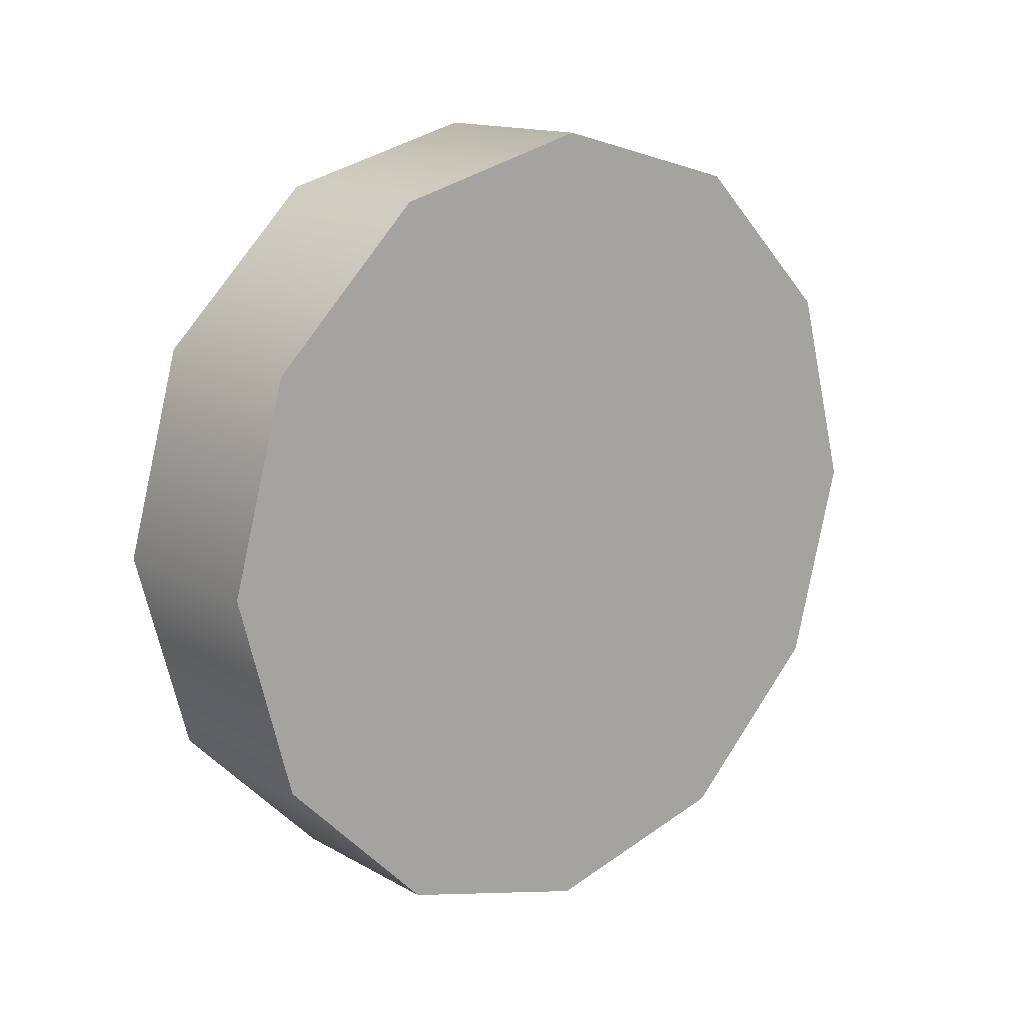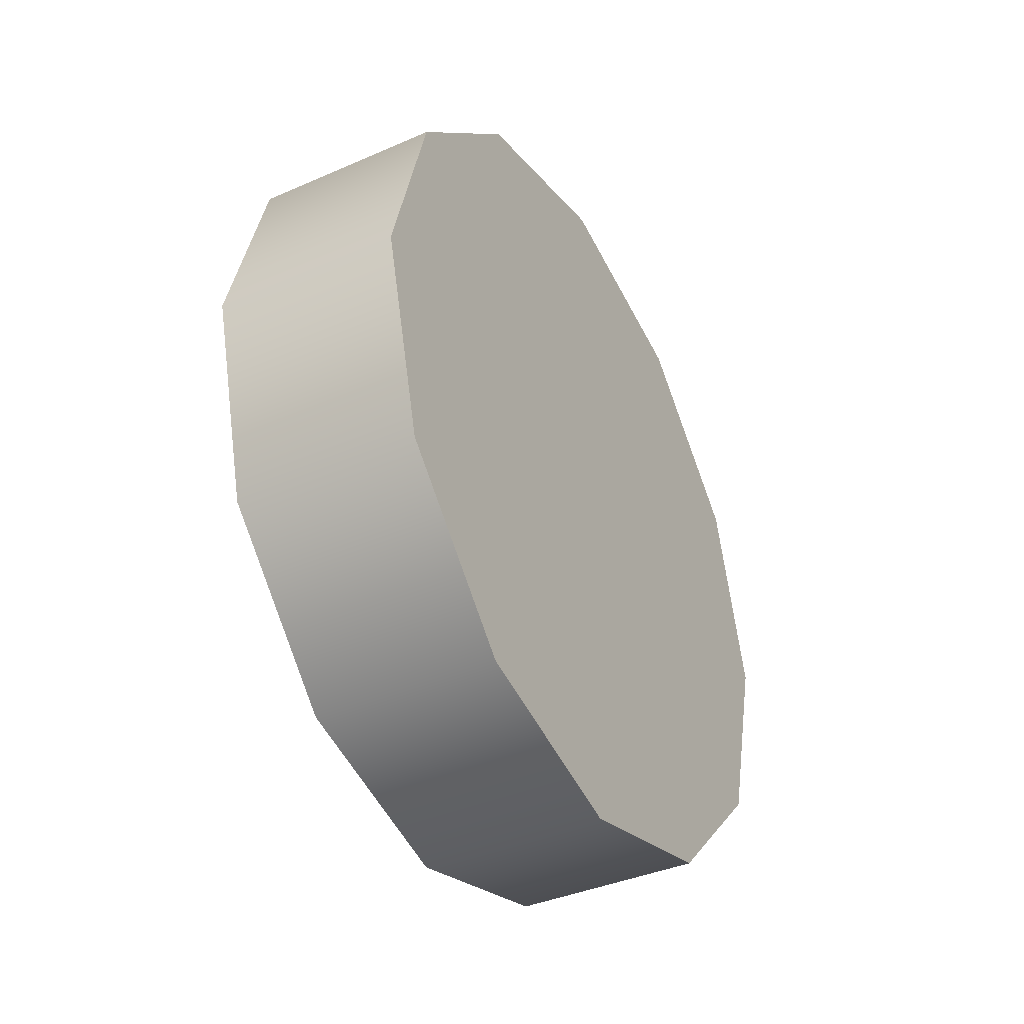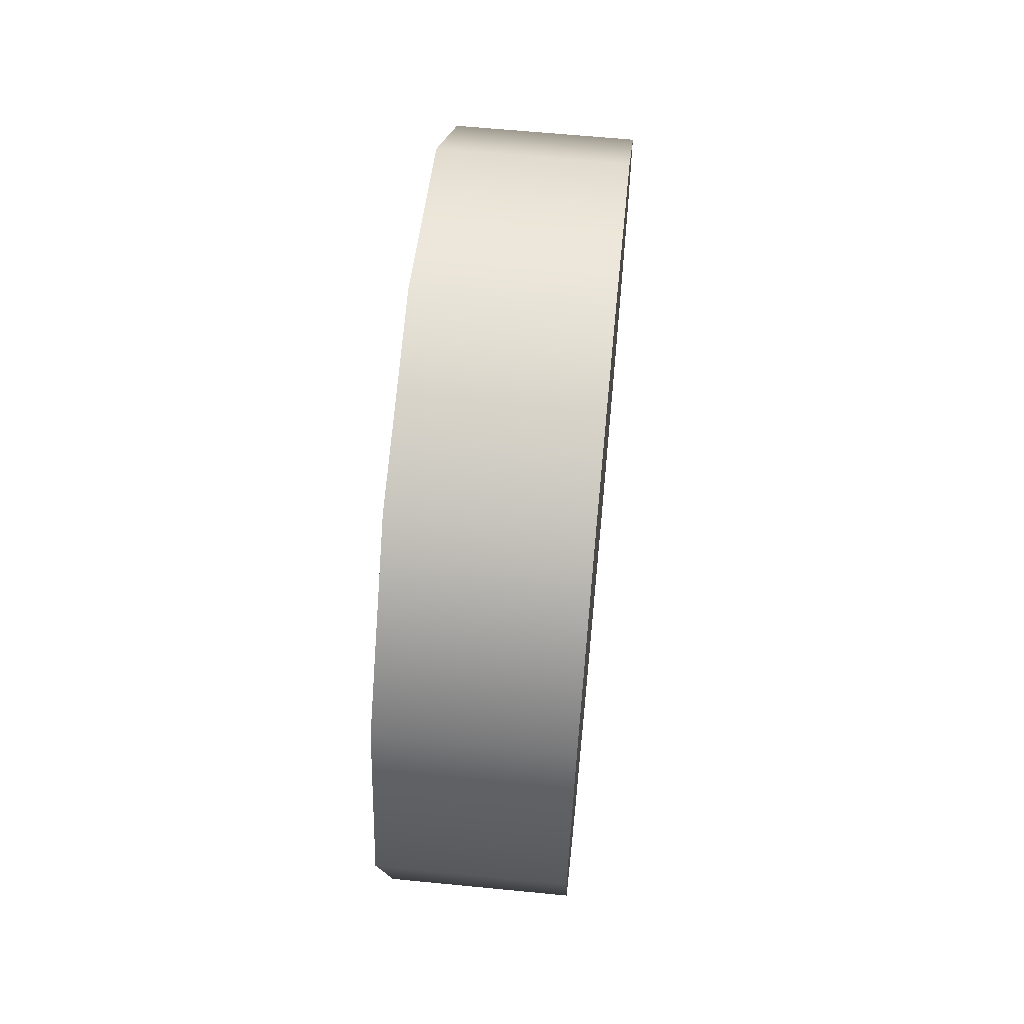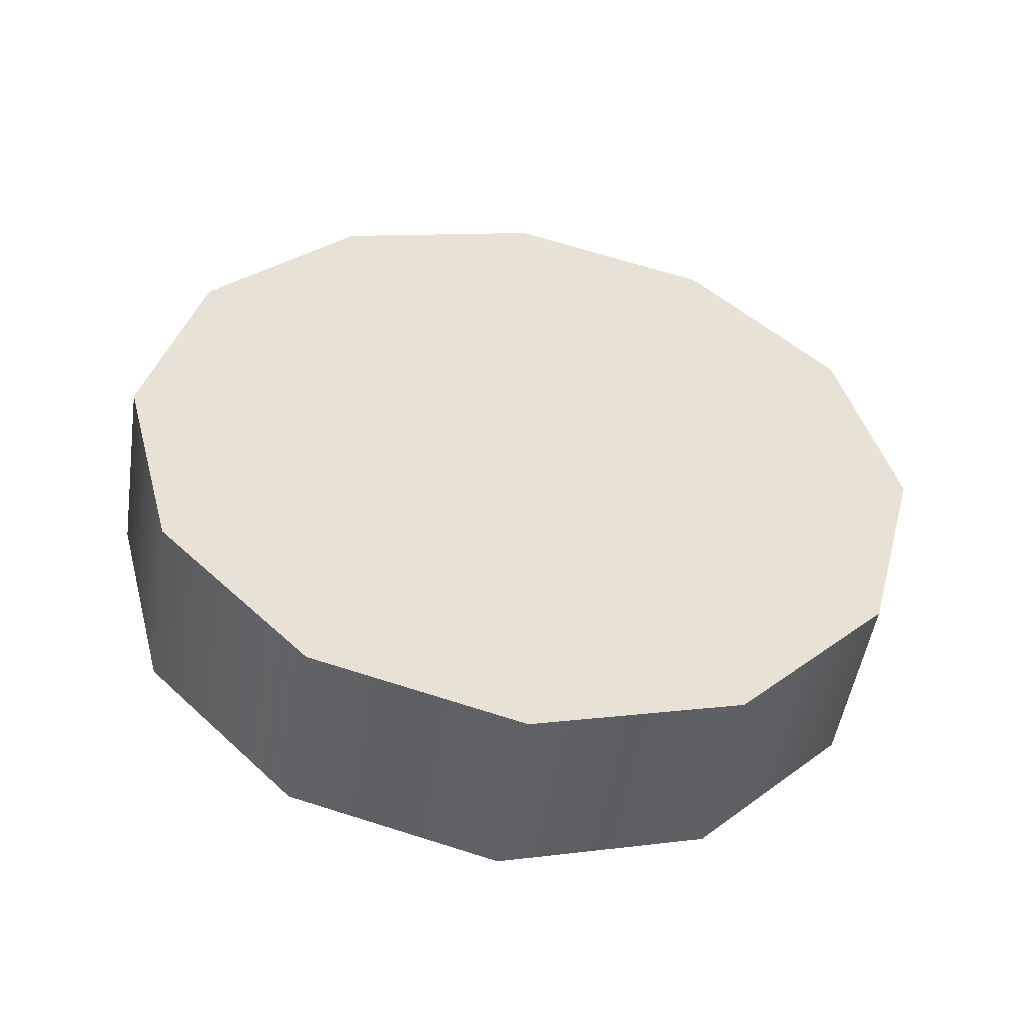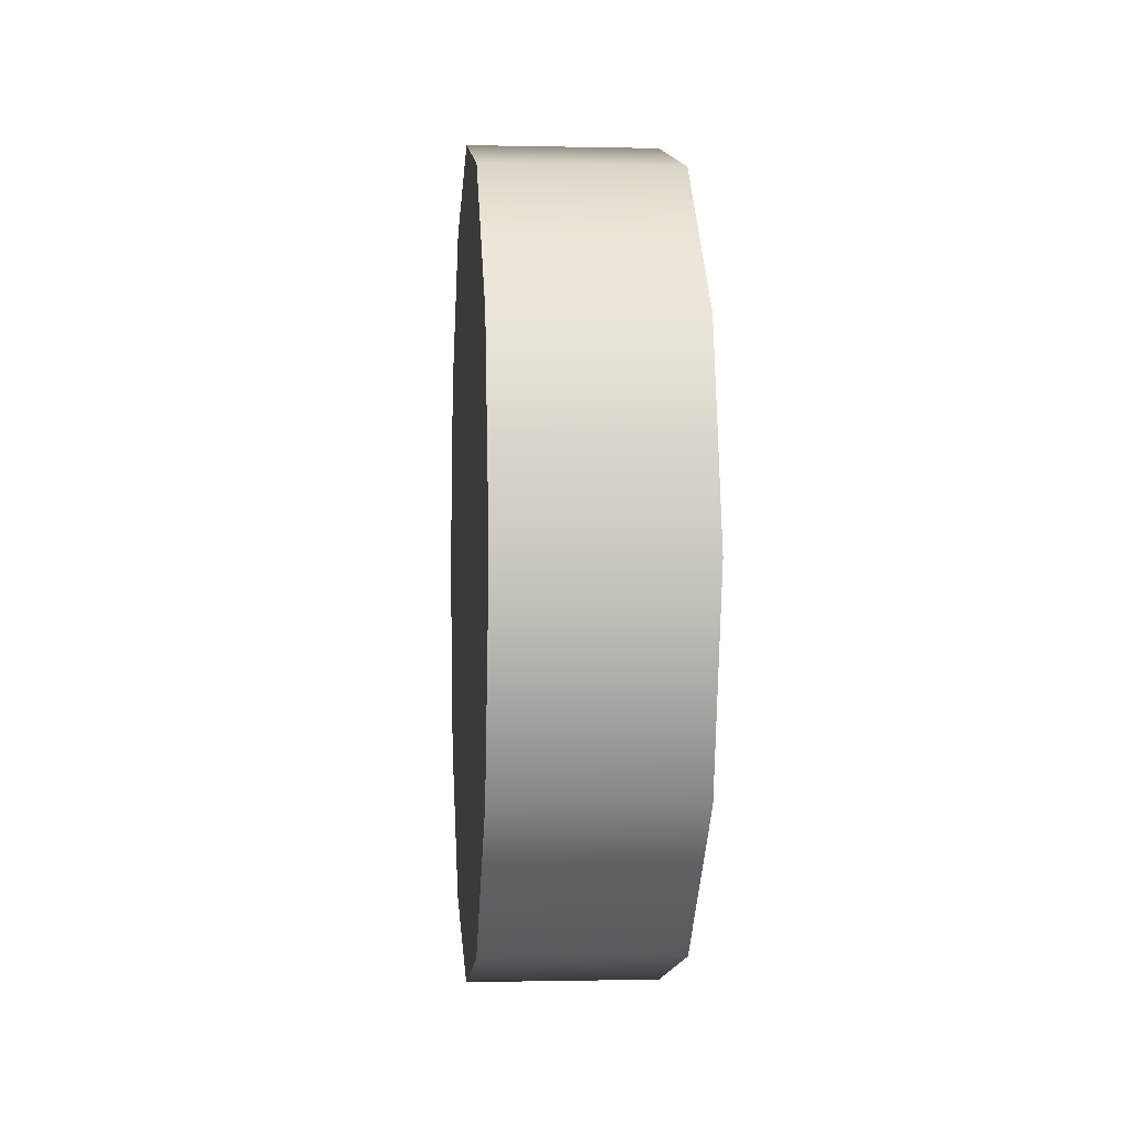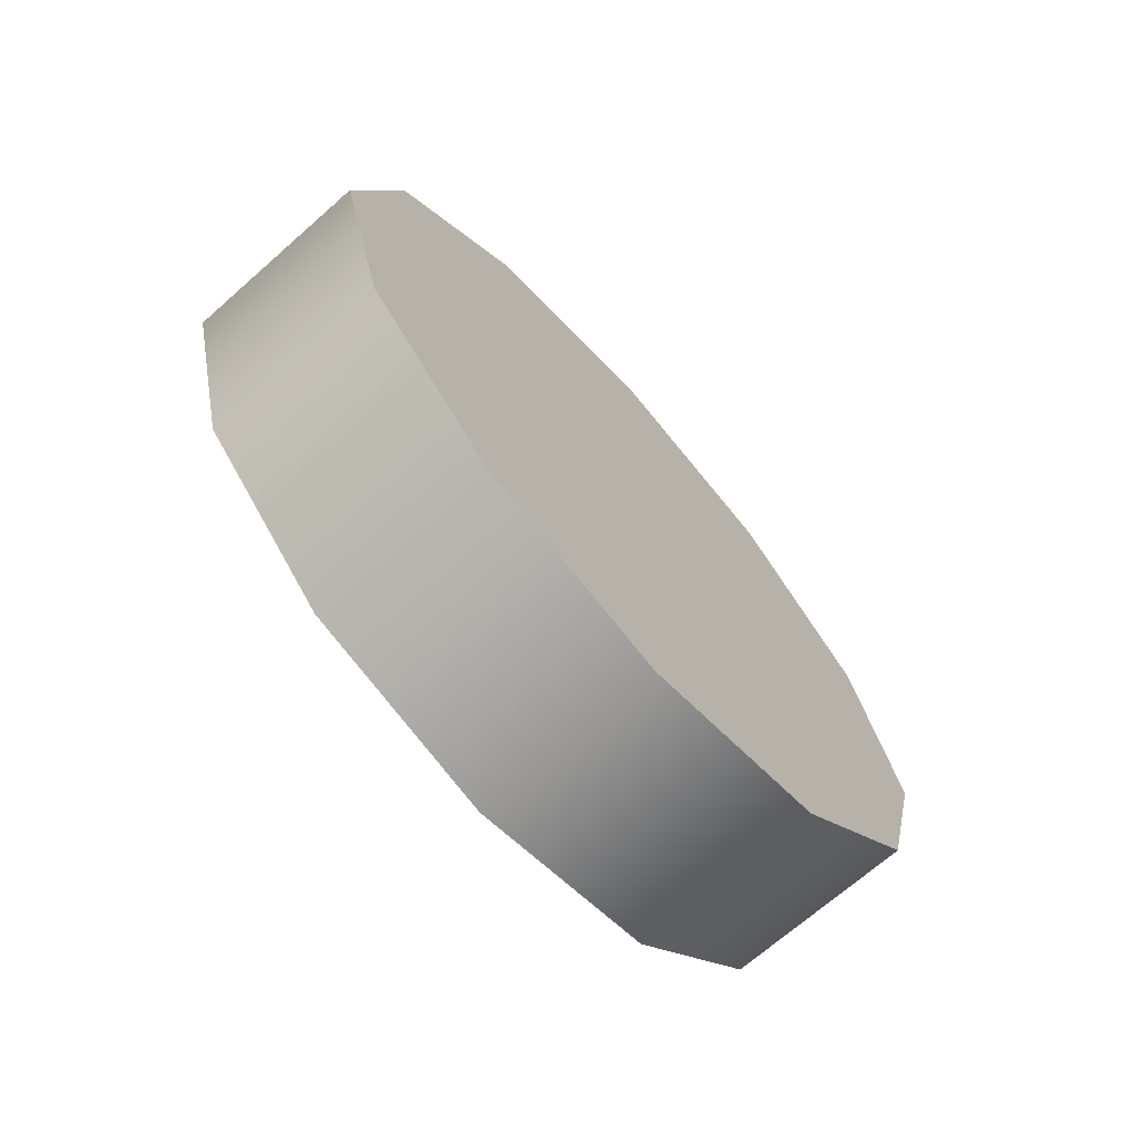
<metadata>
{"format":"obj","ext":"obj","renderer":"f3d","projection":"perspective","resolution":1024,"background":"white","views":[{"elev":14.4,"azim":50.3,"up":"+Y"},{"elev":-39.2,"azim":28.6,"up":"+Y"},{"elev":61.6,"azim":-174.3,"up":"+Y"},{"elev":-50.0,"azim":81.3,"up":"+Z"},{"elev":-0.6,"azim":-4.9,"up":"+Y"},{"elev":-69.6,"azim":41.4,"up":"+Y"}]}
</metadata>
<code>
g truck_rl_wheel
v 0.1279 0.4774 -0.2757
v -0.1279 0.4774 -0.2757
v -0.1279 0.2757 -0.4774
v 0.1279 0.2757 -0.4774
v -0.1279 0.0005395 -0.5519
v 0.1279 0.0005395 -0.5519
v -0.1279 -0.2757 -0.4774
v 0.1279 -0.2757 -0.4774
v -0.1279 -0.4774 -0.2757
v 0.1279 -0.4774 -0.2757
v -0.1279 -0.5519 0.0005395
v 0.1279 -0.5519 0.0005395
v -0.1279 -0.4774 0.2757
v 0.1279 -0.4774 0.2757
v -0.1279 -0.2757 0.4774
v 0.1279 -0.2757 0.4774
v -0.1279 0.0005395 0.5519
v 0.1279 0.0005395 0.5519
v -0.1279 0.2757 0.4774
v 0.1279 0.2757 0.4774
v -0.1279 0.4774 0.2757
v 0.1279 0.4774 0.2757
v -0.1279 0.5519 0.0005395
v 0.1279 0.5519 0.0005395
v -0.1279 0.4774 -0.2757
v 0.1279 0.4774 -0.2757
v -0.1279 0.4774 -0.2757
v -0.1279 0.0005395 0.0005395
v -0.1279 0.2757 -0.4774
v -0.1279 0.0005395 -0.5519
v -0.1279 -0.2757 -0.4774
v -0.1279 -0.4774 -0.2757
v -0.1279 -0.5519 0.0005395
v -0.1279 -0.4774 0.2757
v -0.1279 -0.2757 0.4774
v -0.1279 0.0005395 0.5519
v -0.1279 0.2757 0.4774
v -0.1279 0.4774 0.2757
v -0.1279 0.5519 0.0005395
v 0.1279 0.4774 -0.2757
v 0.1279 0.2757 -0.4774
v 0.1279 0.5519 0.0005395
v 0.1279 0.0005395 -0.5519
v 0.1279 -0.2757 -0.4774
v 0.1279 -0.4774 -0.2757
v 0.1279 -0.5519 0.0005395
v 0.1279 -0.4774 0.2757
v 0.1279 -0.2757 0.4774
v 0.1279 0.0005395 0.5519
v 0.1279 0.2757 0.4774
v 0.1279 0.4774 0.2757
f 3 2 1
f 4 3 1
f 5 3 4
f 6 5 4
f 7 5 6
f 8 7 6
f 9 7 8
f 10 9 8
f 11 9 10
f 12 11 10
f 13 11 12
f 14 13 12
f 15 13 14
f 16 15 14
f 17 15 16
f 18 17 16
f 19 17 18
f 20 19 18
f 21 19 20
f 22 21 20
f 23 21 22
f 24 23 22
f 25 23 24
f 26 25 24
f 29 28 27
f 30 28 29
f 31 28 30
f 32 28 31
f 33 28 32
f 34 28 33
f 35 28 34
f 36 28 35
f 37 28 36
f 38 28 37
f 39 28 38
f 27 28 39
f 42 41 40
f 42 43 41
f 42 44 43
f 42 45 44
f 42 46 45
f 42 47 46
f 42 48 47
f 42 49 48
f 42 50 49
f 42 51 50

</code>
